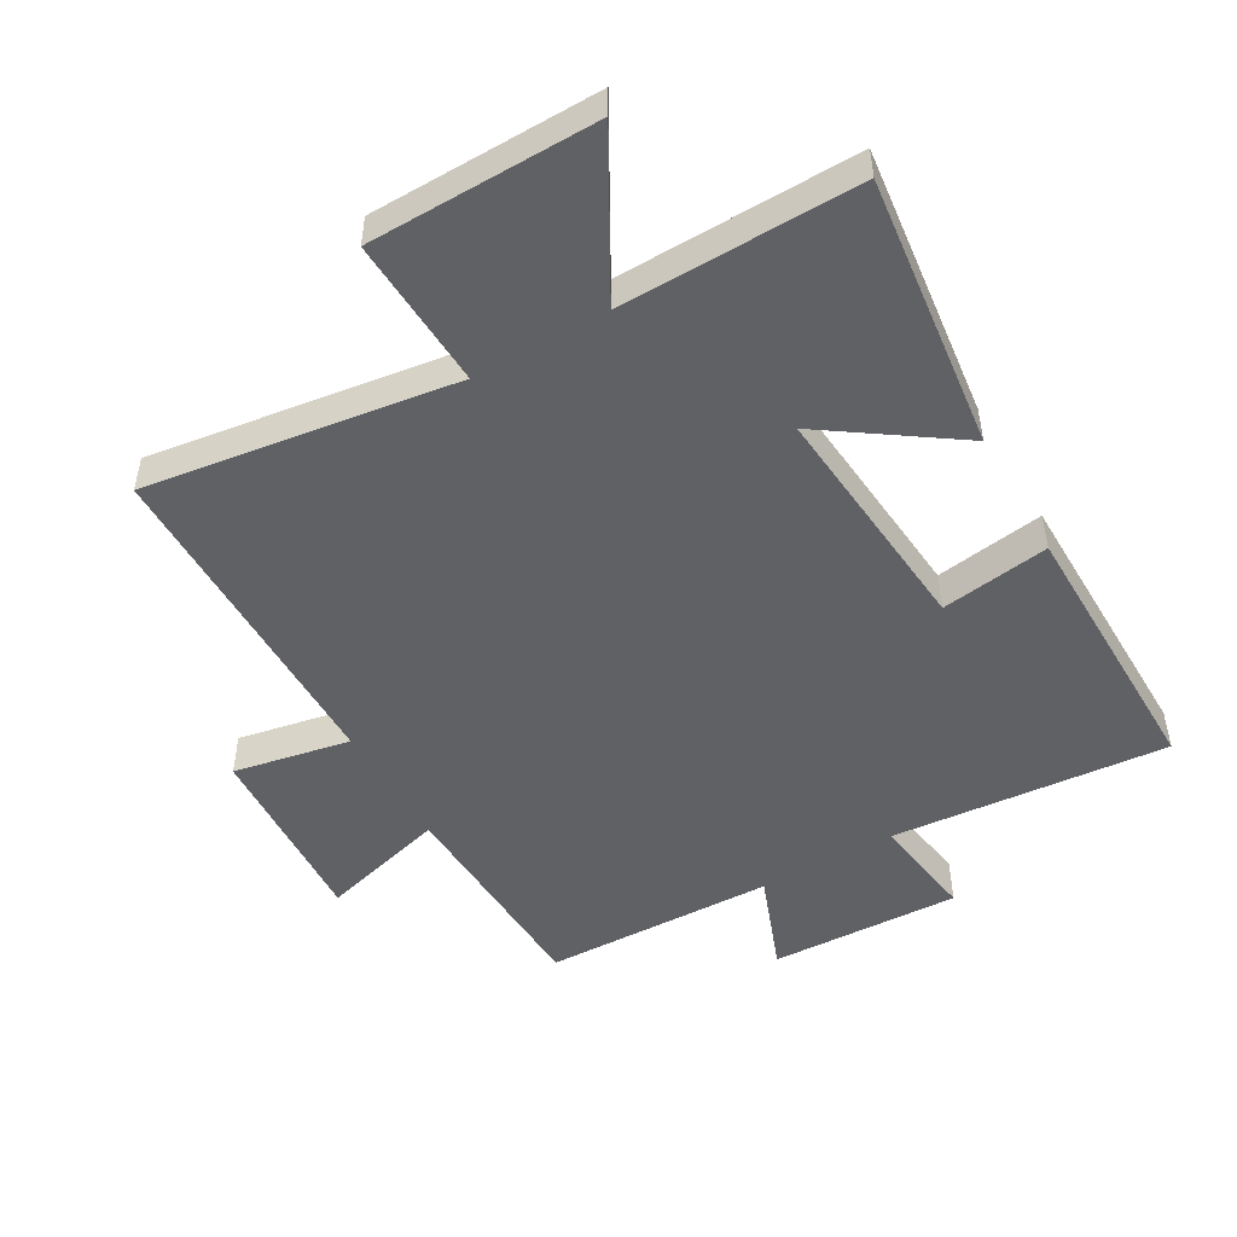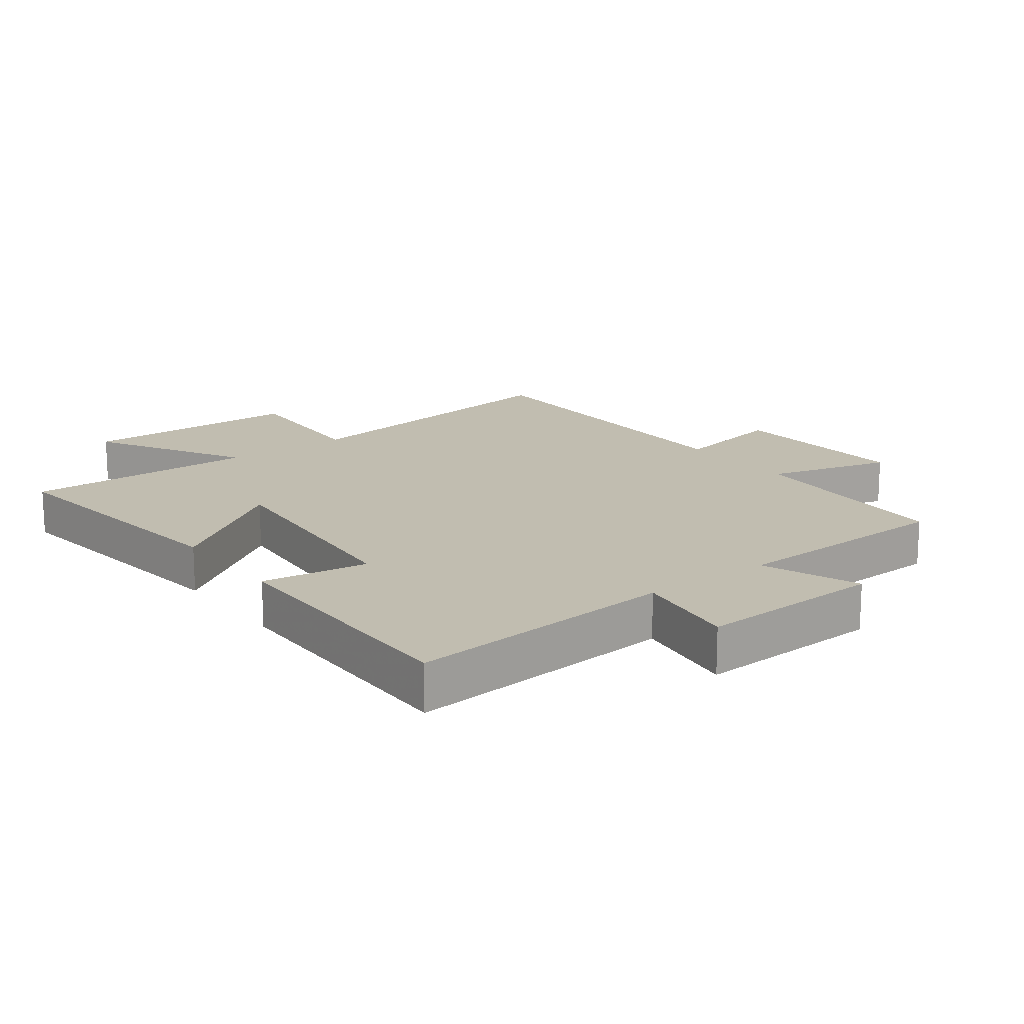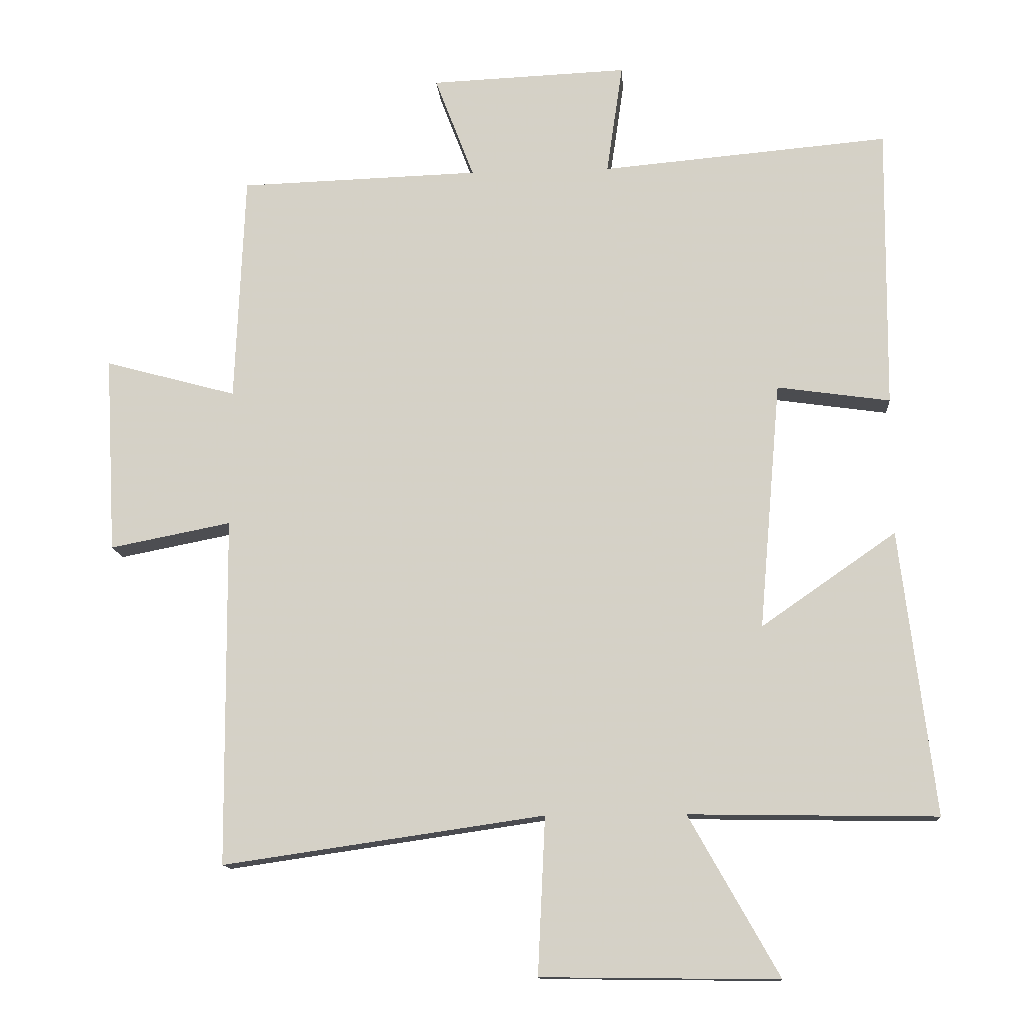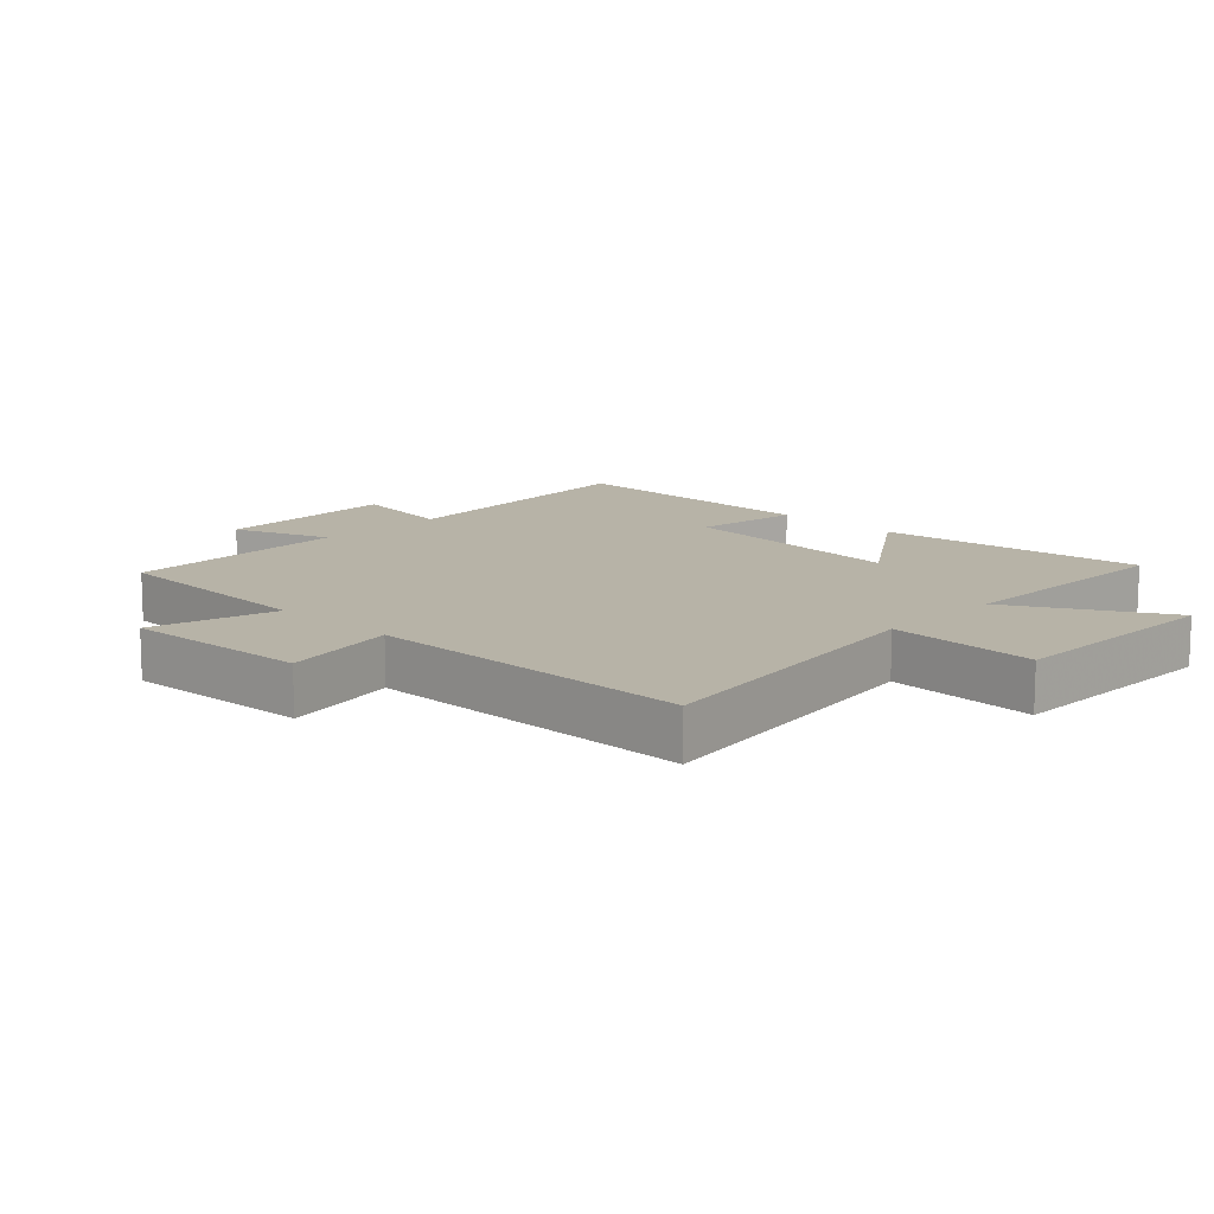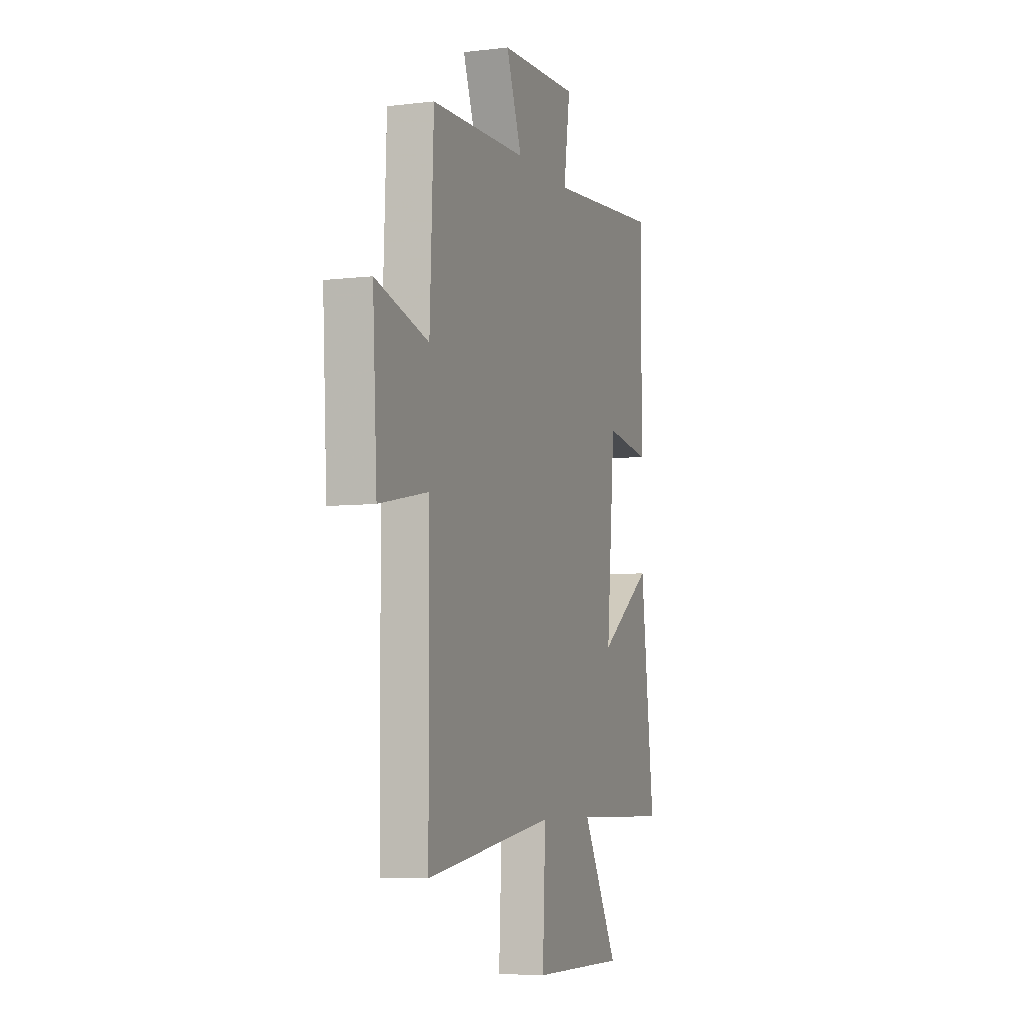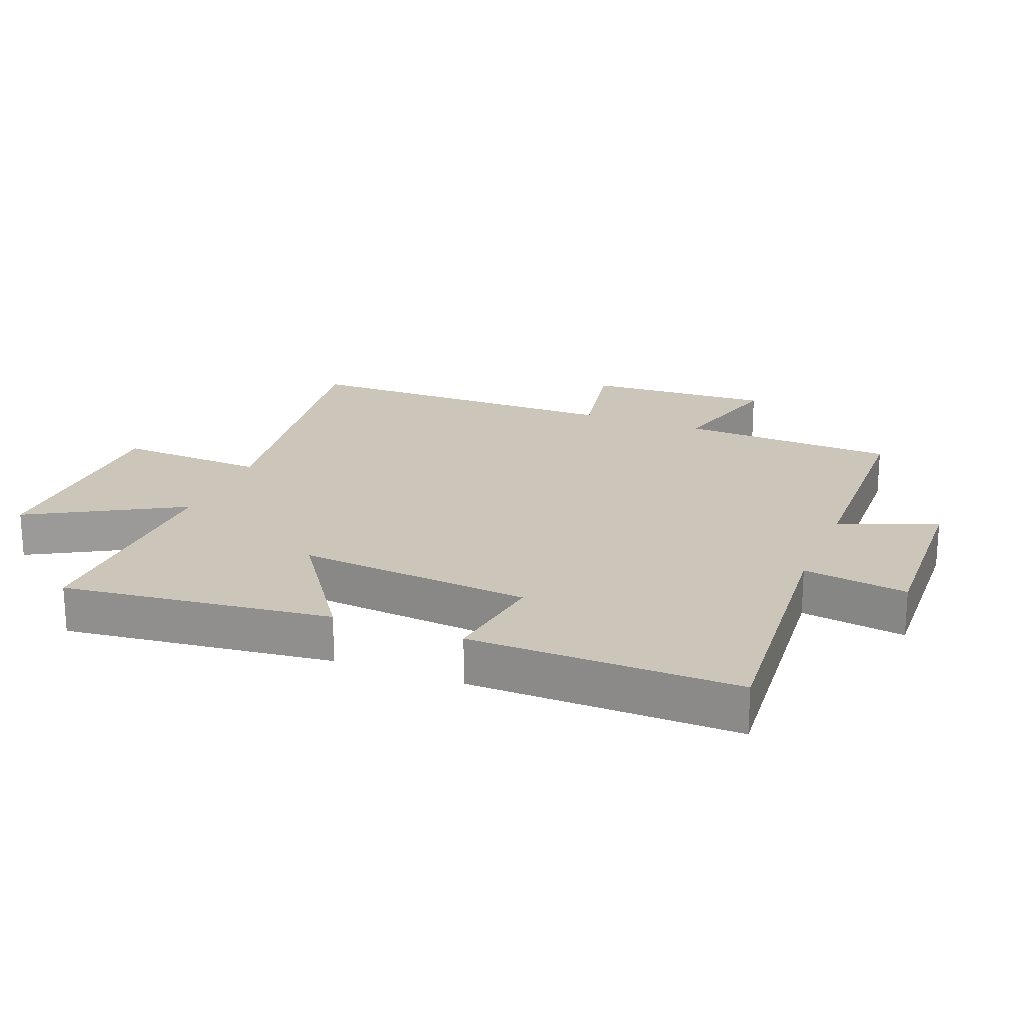
<metadata>
{"format":"obj","ext":"obj","renderer":"f3d","projection":"perspective","resolution":1024,"background":"white","views":[{"elev":-49.7,"azim":-150.0,"up":"+Y"},{"elev":16.7,"azim":-37.0,"up":"+Y"},{"elev":-13.1,"azim":-175.7,"up":"+Z"},{"elev":12.6,"azim":134.1,"up":"+Y"},{"elev":-6.2,"azim":109.8,"up":"+Z"},{"elev":21.0,"azim":-68.3,"up":"+Y"}]}
</metadata>
<code>
v -0.551 0.07 -0.506
v -0.5 0.07 -0.086
v -0.301 0.07 -0.224
v -0.333 0.07 0.142
v -0.5 0.07 0.118
v -0.504 0.07 0.537
v -0.079 0.07 0.5
v -0.103 0.07 0.664
v 0.189 0.07 0.652
v 0.131 0.07 0.5
v 0.486 0.07 0.489
v 0.5 0.07 0.15
v 0.695 0.07 0.203
v 0.679 0.07 -0.089
v 0.5 0.07 -0.054
v 0.496 0.07 -0.569
v 0.021 0.07 -0.5
v 0.032 0.07 -0.732
v -0.318 0.07 -0.736
v -0.185 0.07 -0.5
v -0.551 0 -0.506
v -0.5 0 -0.086
v -0.301 0 -0.224
v -0.333 0 0.142
v -0.5 0 0.118
v -0.504 0 0.537
v -0.079 0 0.5
v -0.103 0 0.664
v 0.189 0 0.652
v 0.131 0 0.5
v 0.486 0 0.489
v 0.5 0 0.15
v 0.695 0 0.203
v 0.679 0 -0.089
v 0.5 0 -0.054
v 0.496 0 -0.569
v 0.021 0 -0.5
v 0.032 0 -0.732
v -0.318 0 -0.736
v -0.185 0 -0.5
f 17 18 19 20
f 15 16 17
f 15 17 20
f 12 13 14 15
f 12 15 20
f 11 12 20
f 10 11 20
f 7 8 9 10
f 7 10 20
f 4 5 6 7
f 3 4 7 20
f 1 2 3 20
f 40 39 38 37
f 37 36 35
f 40 37 35
f 35 34 33 32
f 40 35 32
f 40 32 31
f 40 31 30
f 30 29 28 27
f 40 30 27
f 27 26 25 24
f 40 27 24 23
f 40 23 22 21
f 1 21 22 2
f 2 22 23 3
f 3 23 24 4
f 4 24 25 5
f 5 25 26 6
f 6 26 27 7
f 7 27 28 8
f 8 28 29 9
f 9 29 30 10
f 10 30 31 11
f 11 31 32 12
f 12 32 33 13
f 13 33 34 14
f 14 34 35 15
f 15 35 36 16
f 16 36 37 17
f 17 37 38 18
f 18 38 39 19
f 19 39 40 20
f 20 40 21 1

</code>
